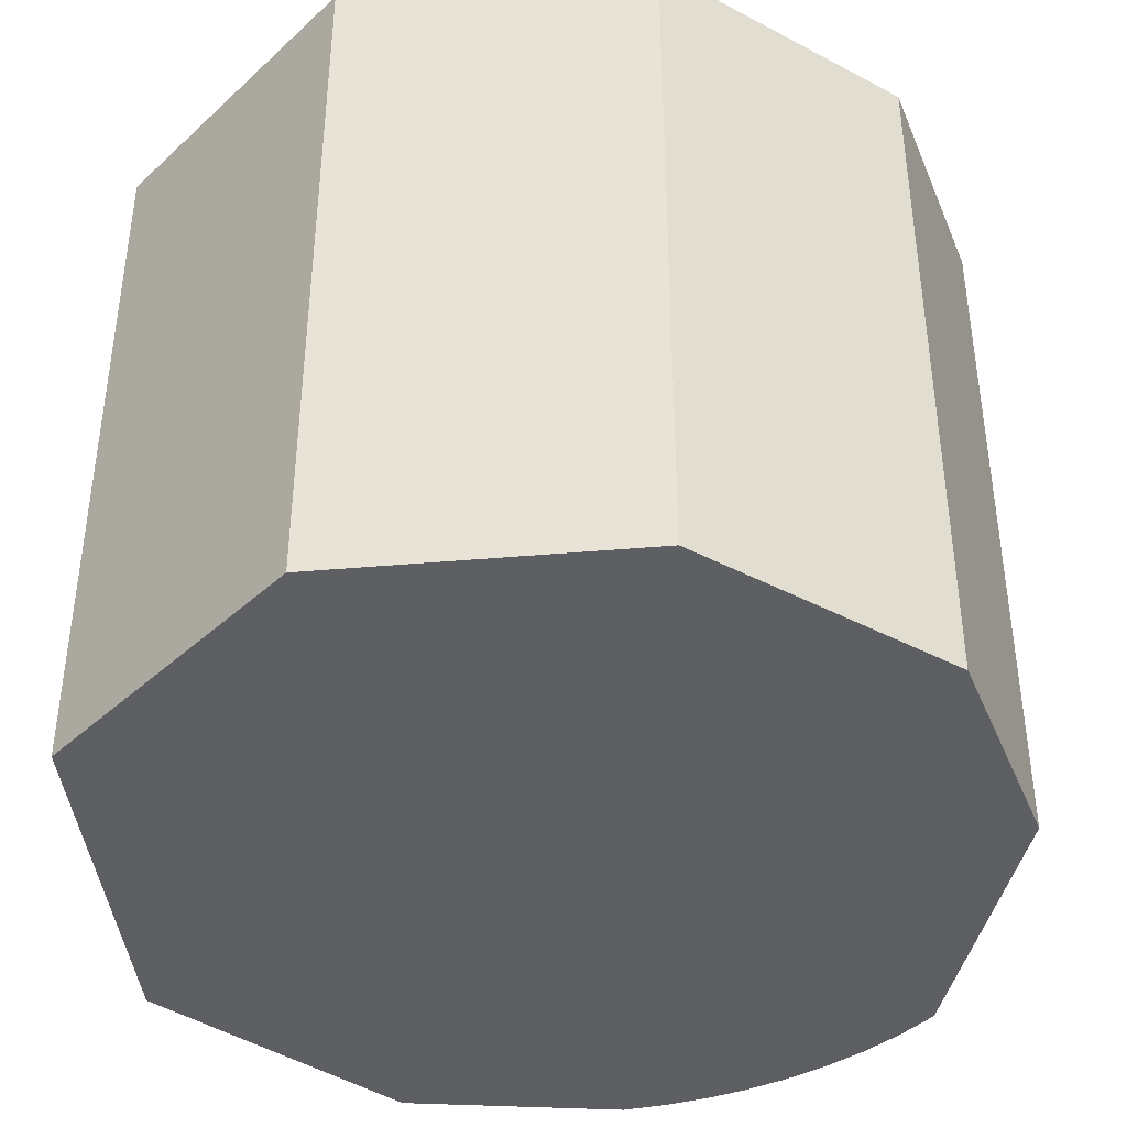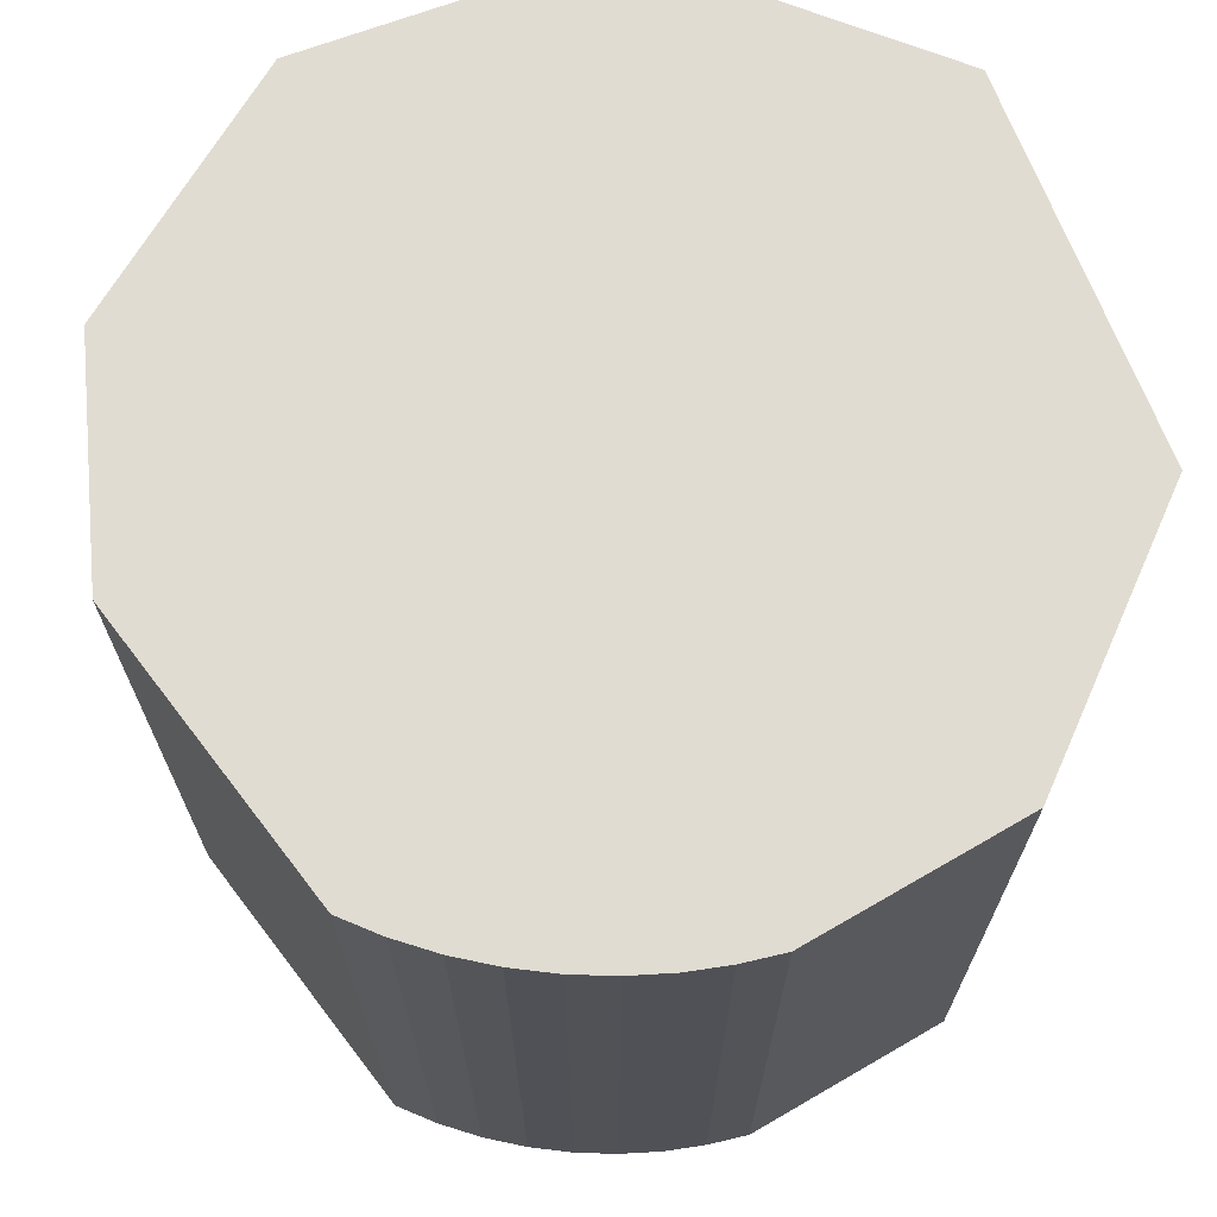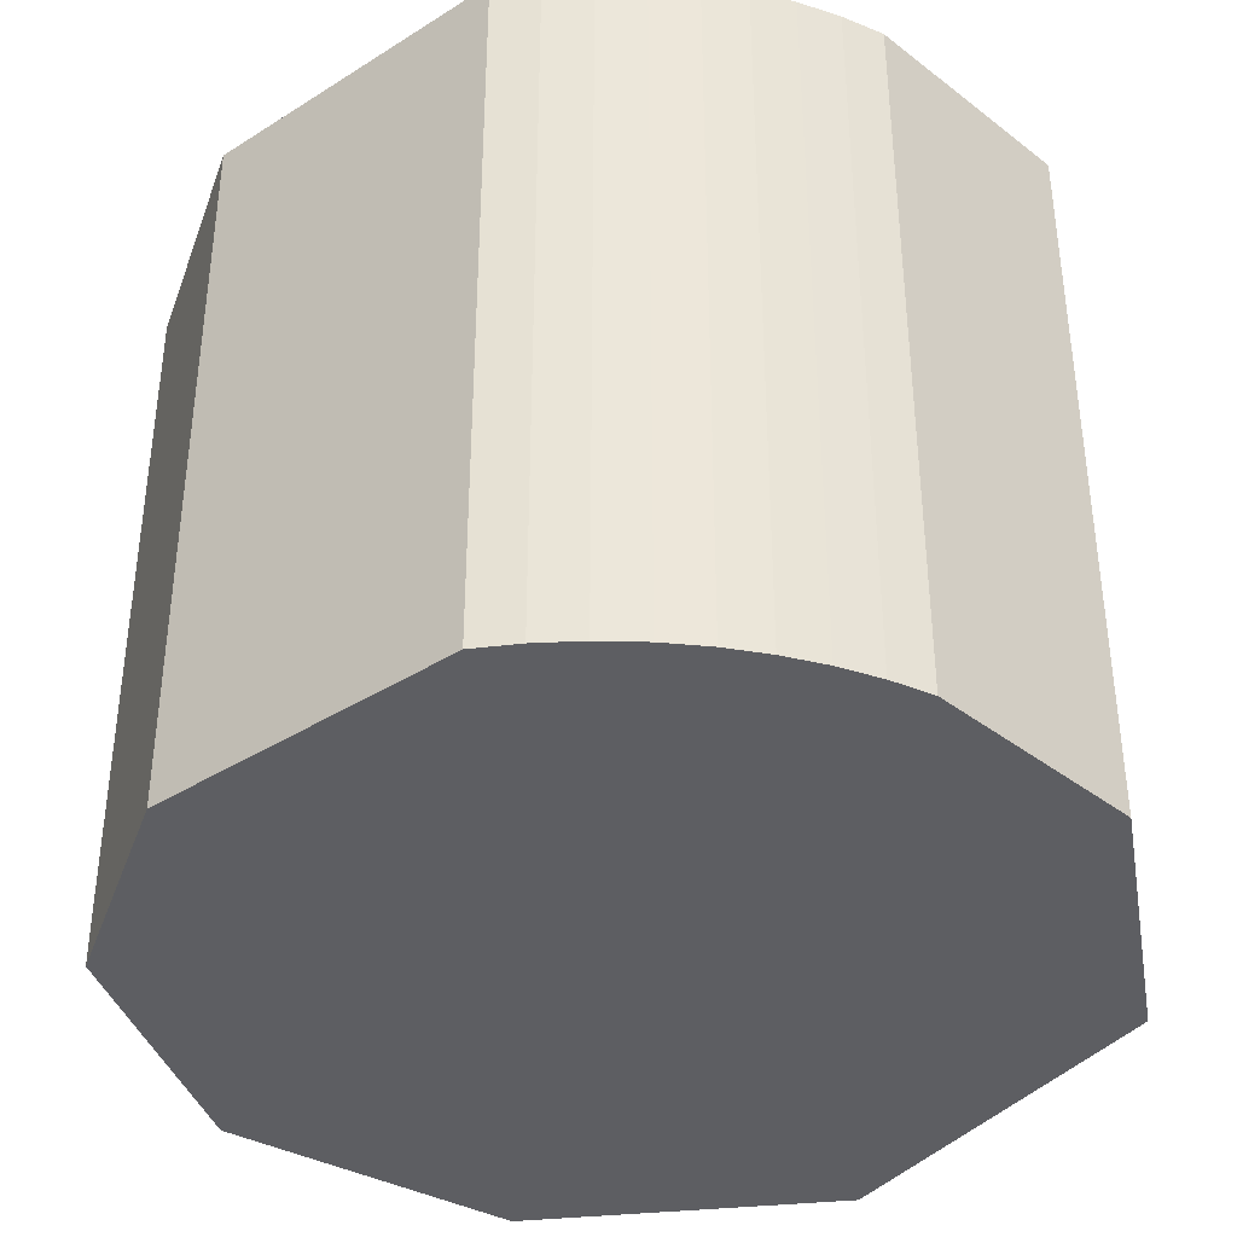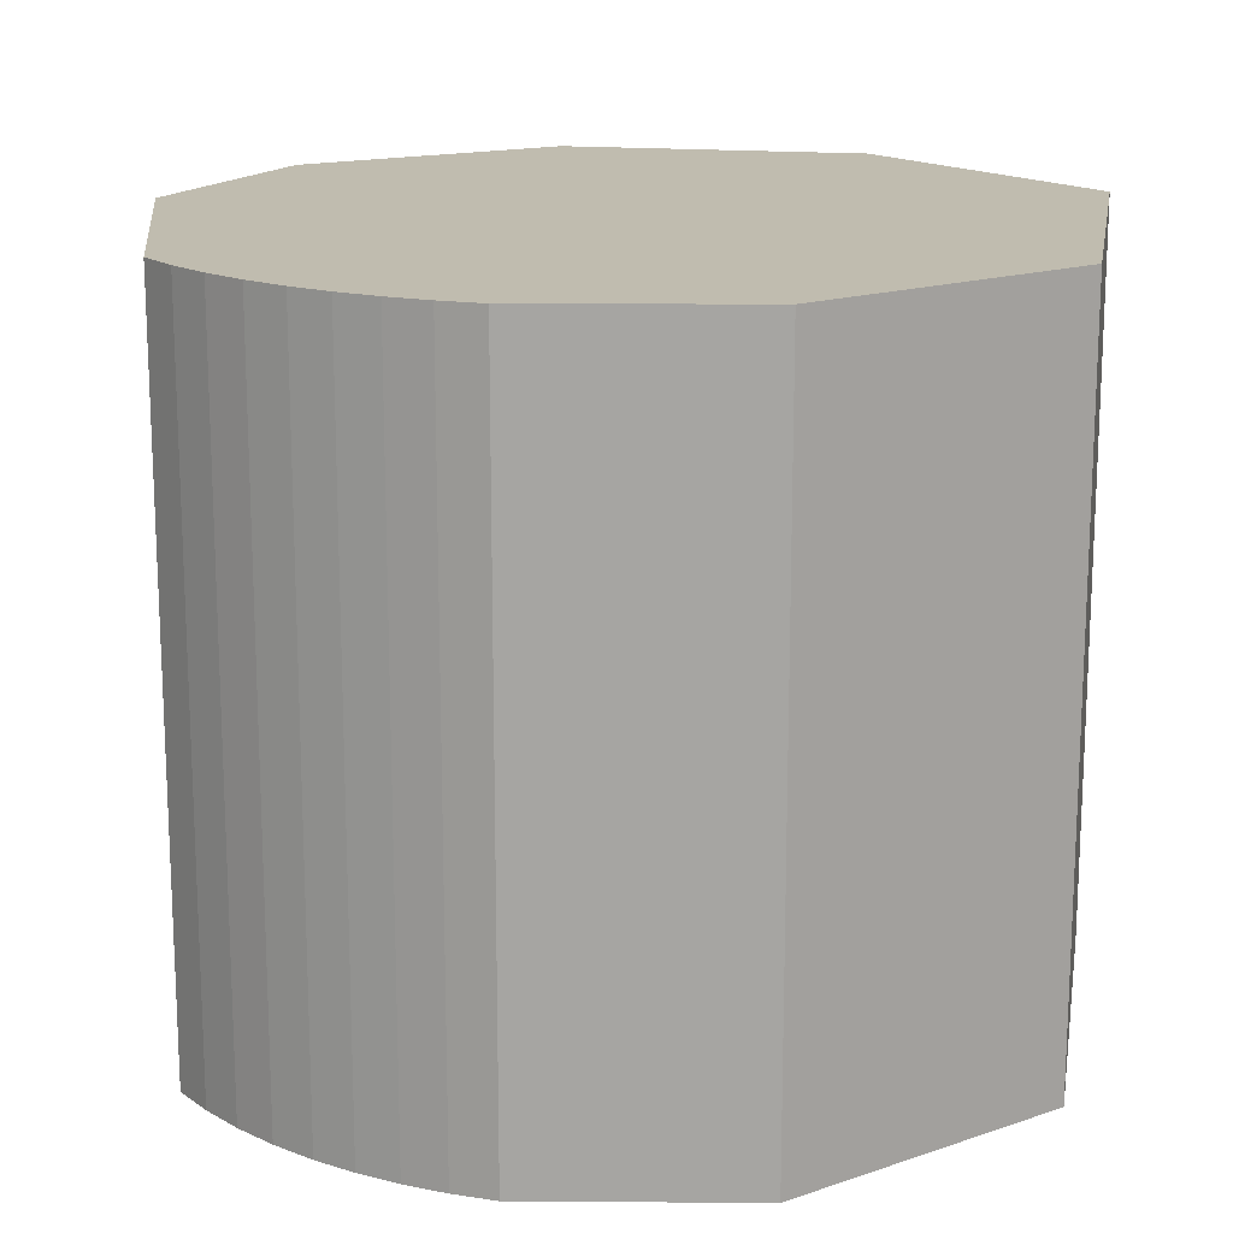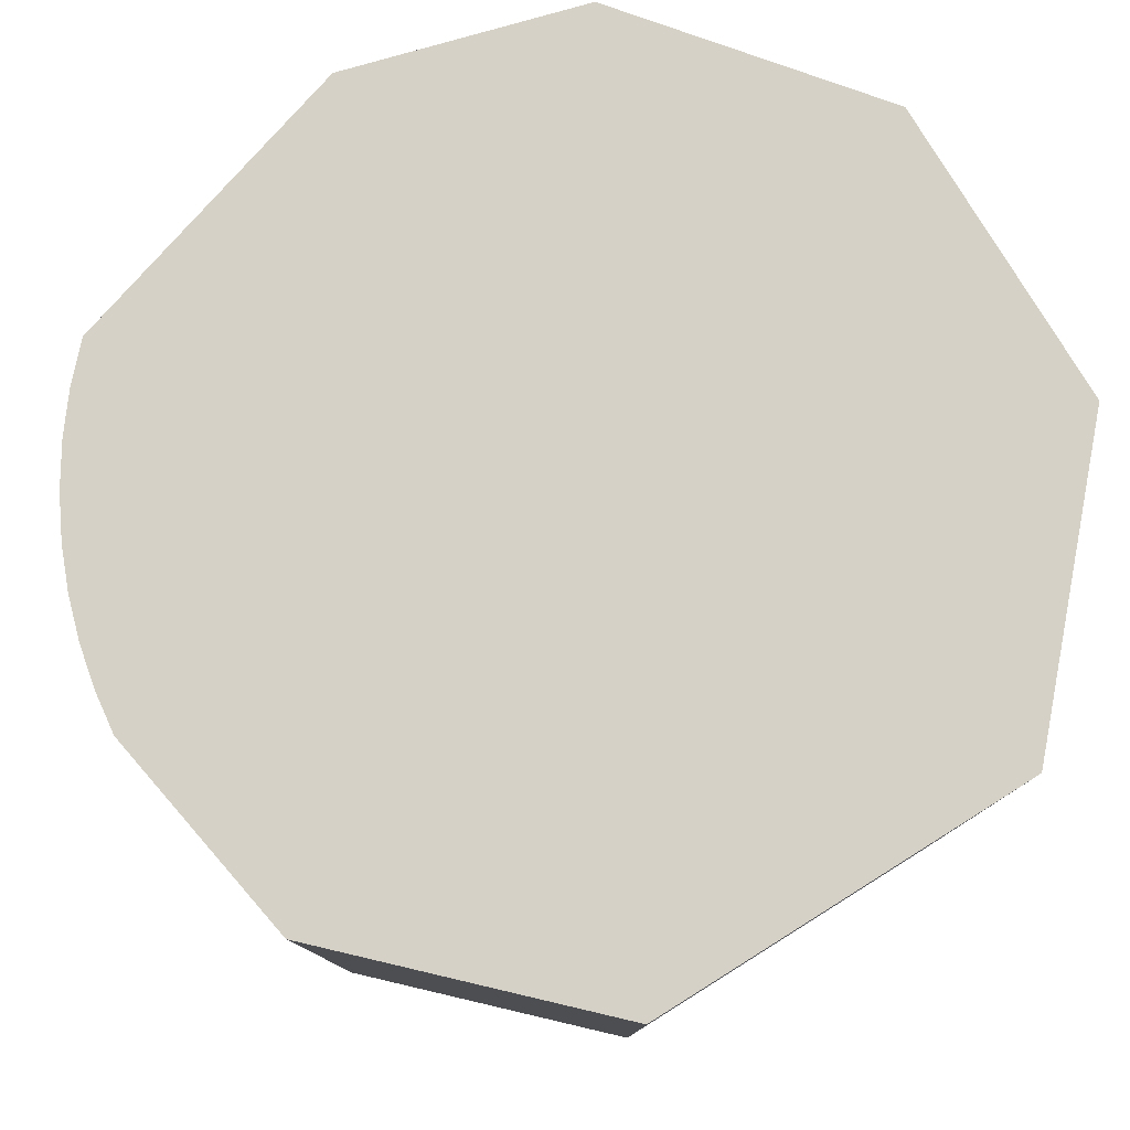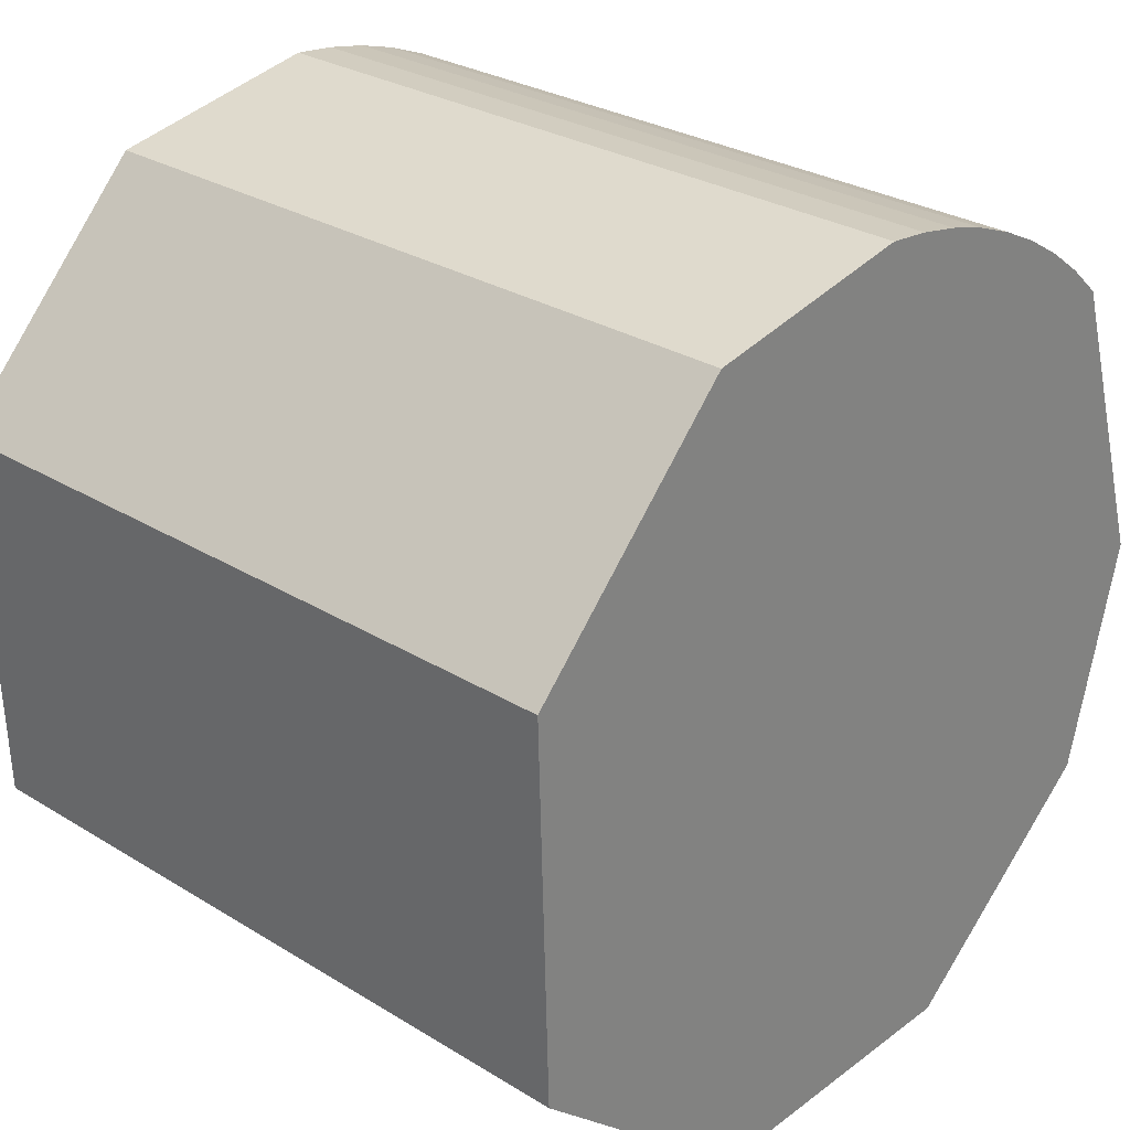
<metadata>
{"format":"obj","ext":"obj","renderer":"f3d","projection":"perspective","resolution":1024,"background":"white","views":[{"elev":-40.7,"azim":-173.0,"up":"+Y"},{"elev":69.3,"azim":-19.5,"up":"+Y"},{"elev":-38.4,"azim":-33.4,"up":"+Y"},{"elev":16.3,"azim":11.4,"up":"+Y"},{"elev":79.5,"azim":59.6,"up":"+Y"},{"elev":28.5,"azim":132.7,"up":"+Z"}]}
</metadata>
<code>
v  2.373 6.129 -3.522
v  7.07 6.129 -1.761
v  4.989 6.129 -3.564
v  7.165 6.129 1.549
v  0.504 6.129 -1.961
v  5.38 6.129 3.425
v  0 6.129 3.753e-16
v  0.835 6.129 2.566
v  3.517 6.129 3.774
v  3.155 6.129 3.735
v  2.797 6.129 3.665
v  2.446 6.129 3.563
v  1.12 6.129 2.825
v  2.105 6.129 3.431
v  1.429 6.129 3.057
v  1.758 6.129 3.259
v  1.12 -1.73e-16 2.825
v  1.429 -1.872e-16 3.057
v  1.758 -1.996e-16 3.259
v  2.105 -2.101e-16 3.431
v  0.835 -1.571e-16 2.566
v  2.446 -2.182e-16 3.563
v  2.797 -2.244e-16 3.665
v  3.155 -2.287e-16 3.735
v  3.517 -2.311e-16 3.774
v  5.38 -2.097e-16 3.425
v  7.165 -9.485e-17 1.549
v  7.07 1.078e-16 -1.761
v  4.989 2.182e-16 -3.564
v  2.373 2.157e-16 -3.522
v  0.504 1.201e-16 -1.961
v  0 0 0
g defaultobject
f 1 2 3
f 2 1 4
f 4 1 5
f 4 5 6
f 6 5 7
f 6 7 8
f 6 8 9
f 9 8 10
f 10 8 11
f 11 8 12
f 12 8 13
f 12 13 14
f 14 13 15
f 14 15 16
f 17 15 13
f 15 17 18
f 18 16 15
f 16 18 19
f 19 14 16
f 14 19 20
f 21 13 8
f 13 21 17
f 20 12 14
f 12 20 22
f 22 11 12
f 11 22 23
f 23 10 11
f 10 23 24
f 24 9 10
f 9 24 25
f 25 6 9
f 6 25 26
f 26 4 6
f 4 26 27
f 27 2 4
f 2 27 28
f 28 3 2
f 3 28 29
f 29 1 3
f 1 29 30
f 30 5 1
f 5 30 31
f 31 7 5
f 7 31 32
f 32 8 7
f 8 32 21
f 28 30 29
f 30 28 27
f 30 27 31
f 31 27 26
f 31 26 32
f 32 26 25
f 32 25 21
f 21 25 24
f 21 24 23
f 21 23 22
f 21 22 20
f 21 20 19
f 21 19 18
f 21 18 17

</code>
